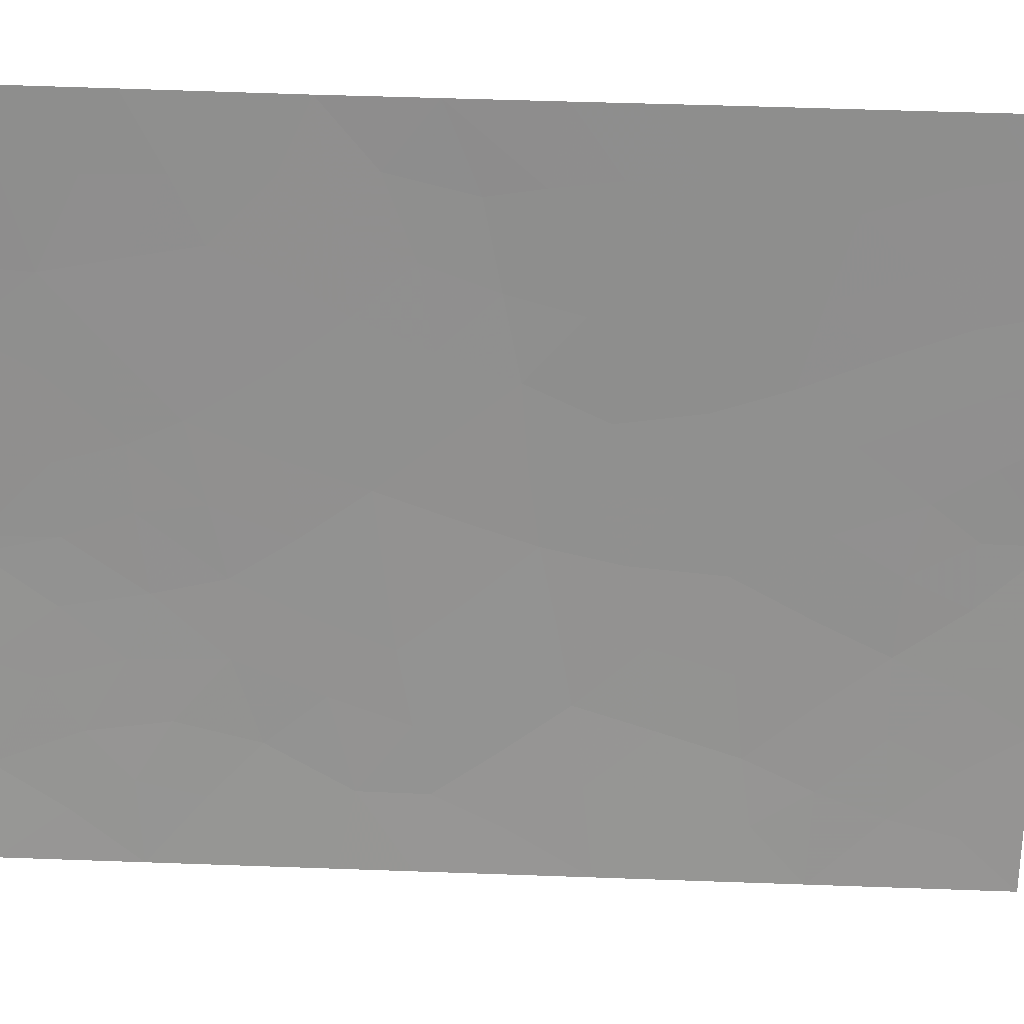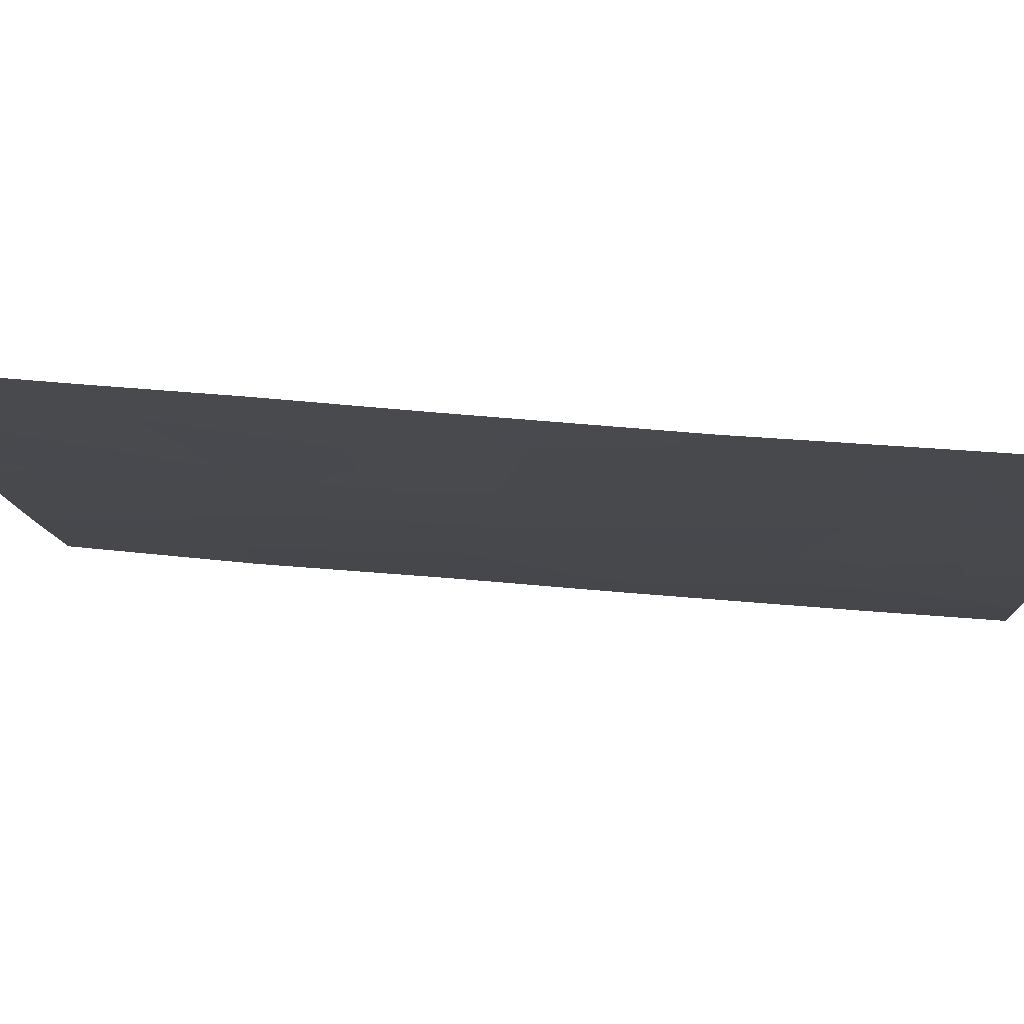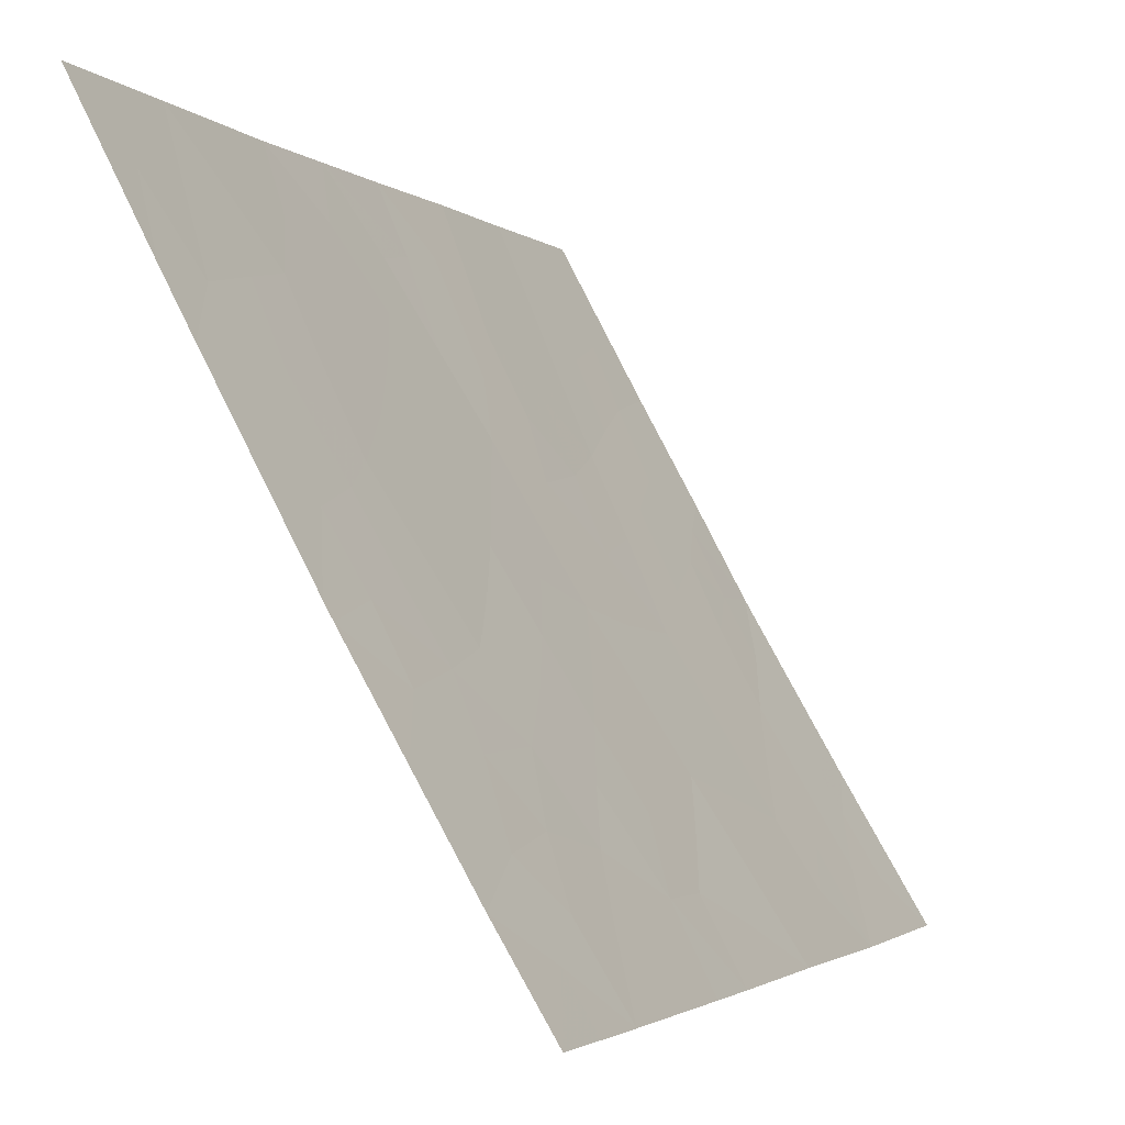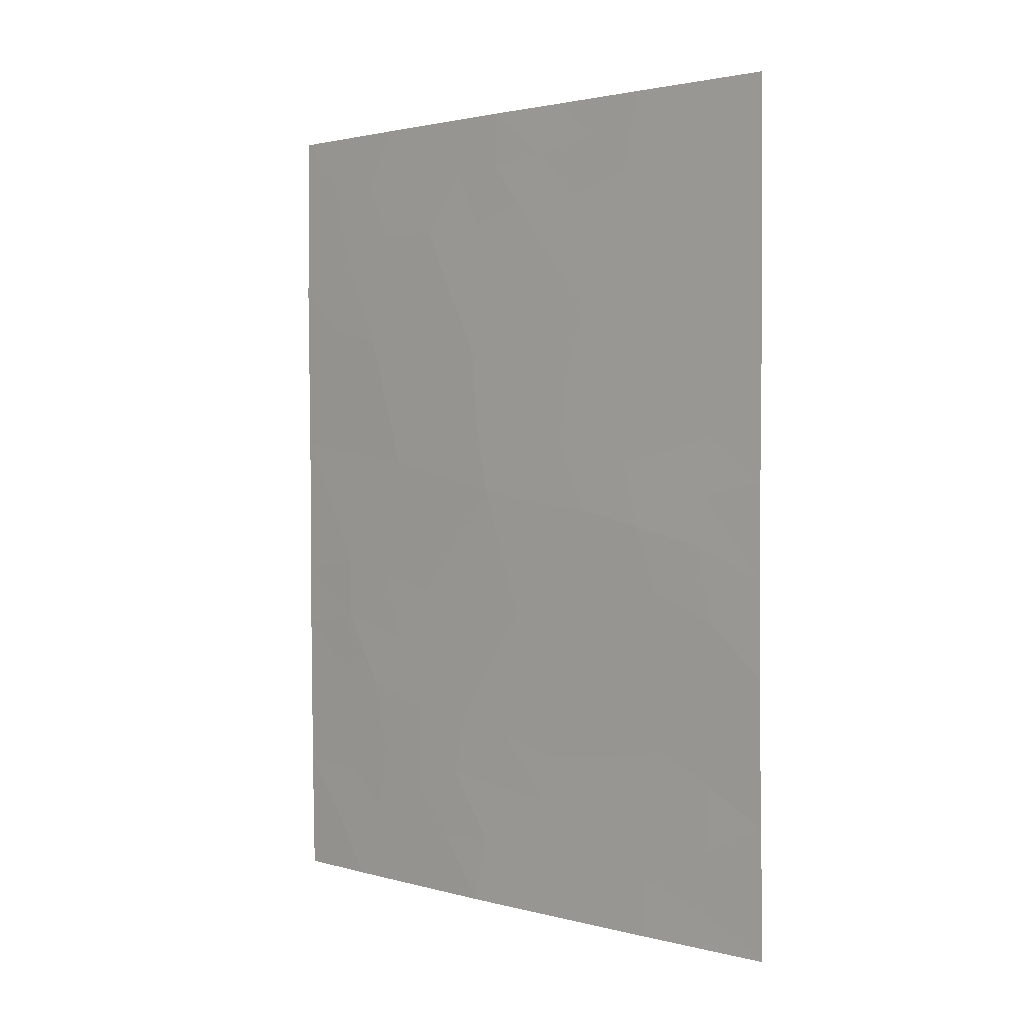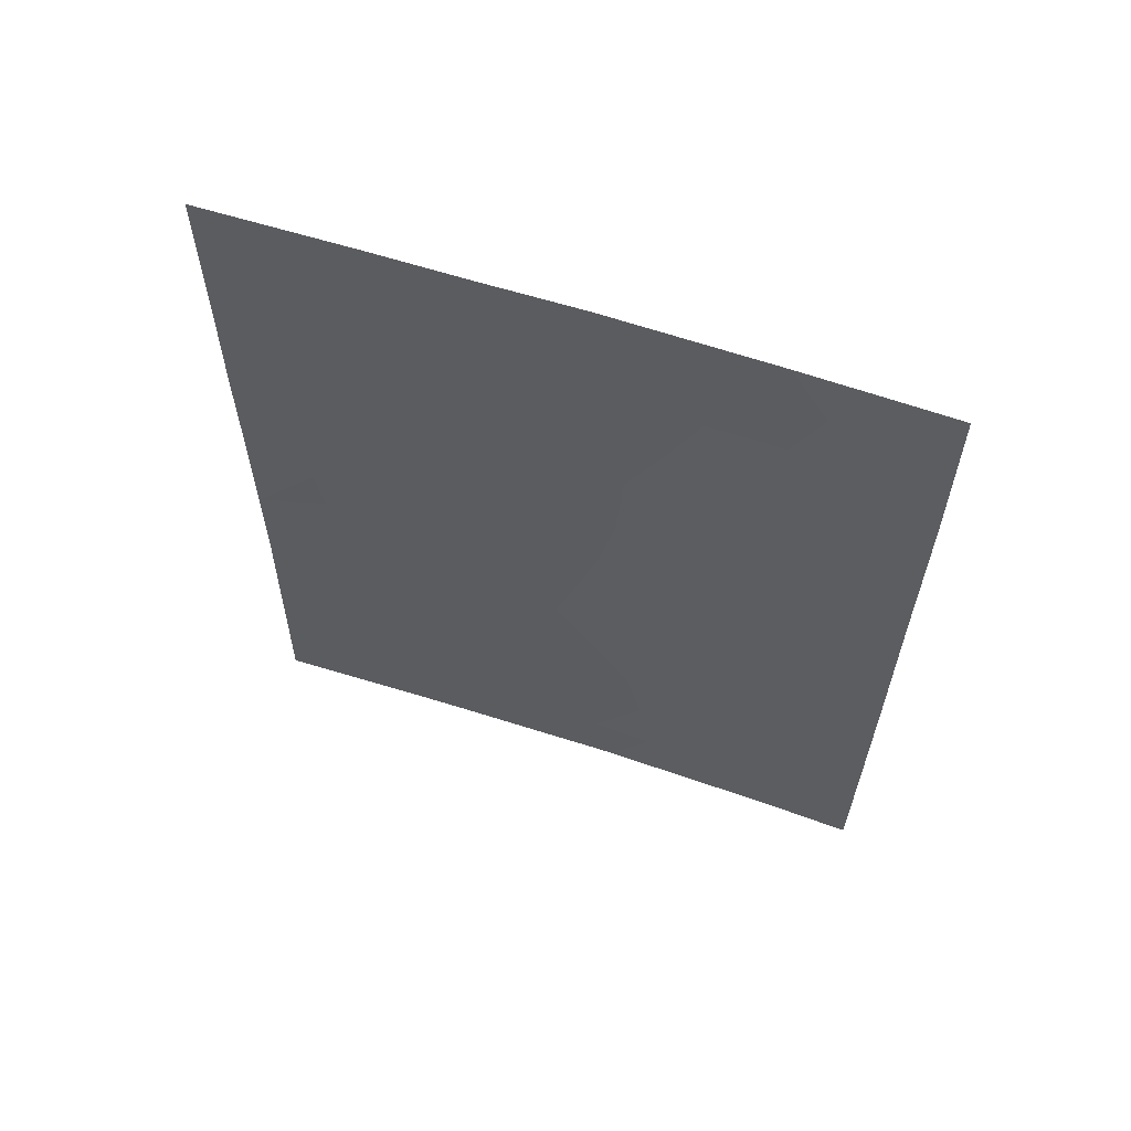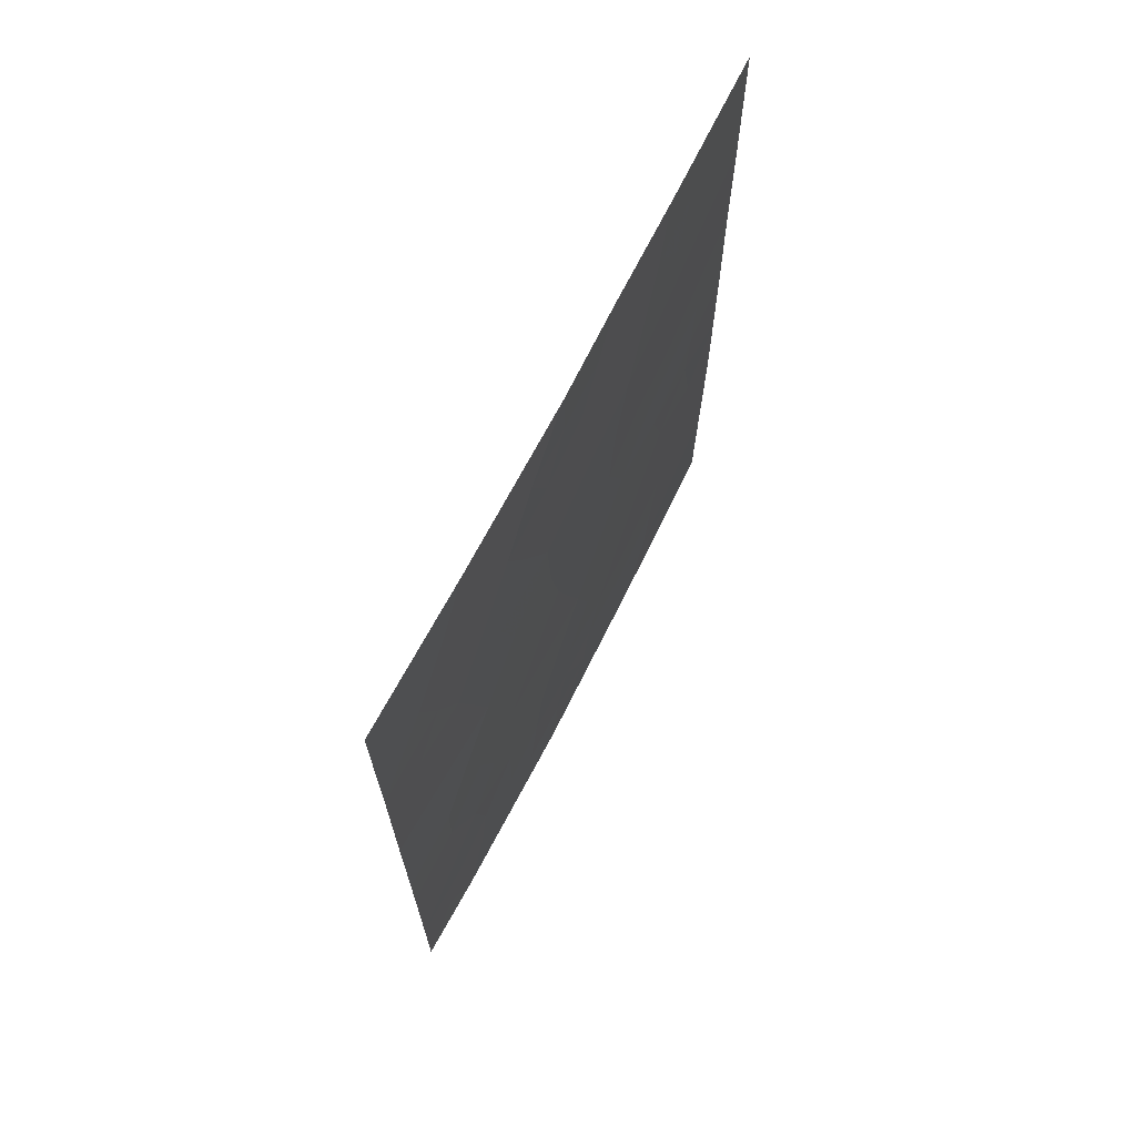
<metadata>
{"format":"obj","ext":"obj","renderer":"f3d","projection":"perspective","resolution":1024,"background":"white","views":[{"elev":53.0,"azim":92.2,"up":"+Z"},{"elev":49.6,"azim":-83.9,"up":"+Z"},{"elev":-1.8,"azim":20.8,"up":"+Z"},{"elev":2.0,"azim":-75.4,"up":"+Y"},{"elev":61.6,"azim":79.5,"up":"+Y"},{"elev":69.4,"azim":177.8,"up":"+Y"}]}
</metadata>
<code>
v 90.73 40.83 55.72
v 91.76 41.19 53.92
v 91.96 38 53.62
v 90.62 38 55.93
v 90.17 42.45 56.7
v 92.11 48.41 53.27
v 88.04 41.85 60.64
v 88.53 43.62 59.7
v 89.2 42.22 58.49
v 92.58 45.03 52.51
v 91.44 44.73 54.43
v 89.36 38 58.25
v 92.57 47.52 52.49
v 88.04 44.51 60.64
v 89.52 44.07 57.85
v 91.74 46.7 53.9
v 92.58 42.94 52.51
v 92.05 43.12 53.39
v 89.76 50 57.46
v 89.17 48.91 58.54
v 88.87 45.57 59.09
v 90.37 50 56.32
v 88.57 47.6 59.64
v 88.04 46.24 60.64
v 92.6 39.76 52.53
v 92.61 38 52.55
v 90.94 38.89 55.38
v 91.55 50 54.27
v 92.58 50 52.51
v 90.52 38 56.1
v 91.07 48.32 55.07
v 92.59 42.03 52.52
v 88.05 39.82 60.66
v 88.07 38 60.69
v 89 38 58.91
v 88.04 50 60.64
v 89.06 50 58.74
v 88.04 47.91 60.64
v 90.6 46.43 55.89
v 88.85 40.68 59.17
v 89.52 47.04 57.87
v 90.15 48.61 56.73
v 91.14 42.72 55
v 90.46 44.31 56.15
v 89.82 40.38 57.39
v 91.29 38 54.78
v 91.4 38.67 54.58
v 92.58 48.76 52.5
v 92.23 49.26 53.1
v 88.89 42.94 59.04
v 88.71 42.07 59.4
v 88.42 42.55 59.92
v 88.04 43.18 60.64
v 89.04 43.85 58.75
v 89.37 43.12 58.15
v 92.58 46.27 52.5
v 92.12 45.91 53.28
v 92.19 46.84 53.14
v 92.58 43.98 52.51
v 92.26 43.98 53.04
v 91.77 43.89 53.88
v 91.98 44.88 53.53
v 89.48 49.46 57.96
v 89.94 49.3 57.12
v 89.64 48.65 57.68
v 88.04 45.38 60.64
v 88.42 45.95 59.94
v 88.43 45.12 59.9
v 88.48 44.3 59.8
v 90.81 43.53 55.56
v 90.94 44.53 55.31
v 91.29 43.71 54.71
v 89.33 47.97 58.22
v 89.04 47.3 58.76
v 88.87 48.26 59.08
v 88.04 47.08 60.64
v 88.31 46.9 60.13
v 92.6 38.88 52.54
v 92.25 38.89 53.13
v 91.8 49.19 53.83
v 92.07 50 53.39
v 89.15 44.76 58.55
v 89.34 45.51 58.2
v 89.74 45.07 57.46
v 90.56 45.29 55.97
v 90.18 44.94 56.67
v 90.14 45.8 56.73
v 89.94 38 57.18
v 89.56 38.79 57.88
v 90.08 38.89 56.92
v 91.4 47.49 54.49
v 91.21 46.56 54.83
v 90.86 47.44 55.43
v 90.77 49.17 55.62
v 90.59 48.38 55.94
v 90.35 47.54 56.37
v 89.83 47.75 57.31
v 90.03 46.78 56.94
v 91.95 47.56 53.55
v 92.05 42.25 53.41
v 88.46 41.45 59.86
v 88.48 40.3 59.86
v 88.04 40.83 60.65
v 88.53 38 59.8
v 88.52 38.51 59.82
v 89.02 38.85 58.87
v 88.55 50 59.69
v 88.36 49.36 60.03
v 88.06 38.91 60.68
v 88.5 39.37 59.84
v 88.04 48.96 60.64
v 88.42 48.59 59.92
v 92.59 40.9 52.53
v 92.13 40.52 53.3
v 92.21 41.46 53.16
v 91.59 48.35 54.17
v 91.29 49.17 54.71
v 90.96 50 55.3
v 89.41 50 58.1
v 88.74 46.6 59.33
v 89.2 46.35 58.47
v 90.02 41.44 57.01
v 90.48 41.61 56.17
v 90.3 40.62 56.51
v 92.05 39.68 53.47
v 91.64 40.15 54.14
v 89.42 39.59 58.14
v 91.06 45.56 55.1
v 91.61 42.91 54.16
v 90.66 42.58 55.85
v 90.33 43.39 56.41
v 90.84 39.94 55.54
v 91.23 40.83 54.85
v 89.66 46.12 57.6
v 89.85 43.25 57.27
v 90 44.16 56.98
v 89.7 42.33 57.57
v 89.52 41.36 57.92
v 91.59 45.73 54.16
v 88.92 39.85 59.04
v 89.28 40.51 58.37
v 91.45 41.93 54.46
v 90.95 41.75 55.33
v 91.73 39.11 54.01
v 90.36 39.79 56.41
v 88.74 49.2 59.33
v 91.26 39.65 54.82
v 90.51 38.96 56.13
v 88.97 41.38 58.93
v 90.37 49.2 56.33
v 89.96 39.74 57.13
f 3 46 47
f 48 6 49
f 50 51 52
f 50 54 55
f 56 57 58
f 10 59 60
f 61 62 60
f 63 64 65
f 66 67 68
f 70 71 72
f 73 74 75
f 24 76 77
f 25 78 79
f 80 81 49
f 69 82 54
f 83 84 15
f 85 86 87
f 88 89 90
f 4 30 148
f 91 92 93
f 93 96 95
f 65 97 73
f 96 98 97
f 13 99 6
f 17 32 100
f 101 102 103
f 34 105 104
f 36 107 108
f 105 109 110
f 111 36 108
f 113 114 115
f 80 116 117
f 99 91 116
f 118 117 94
f 19 63 119
f 67 77 120
f 74 121 120
f 122 123 124
f 114 125 126
f 128 71 85
f 129 72 61
f 130 131 70
f 98 87 134
f 135 136 131
f 137 55 135
f 122 138 137
f 92 139 128
f 140 110 102
f 149 138 141
f 142 133 143
f 83 121 134
f 140 141 127
f 57 62 139
f 136 84 86
f 123 130 143
f 142 129 100
f 79 144 125
f 147 144 47
f 29 48 49
f 48 13 6
f 8 50 52
f 50 9 51
f 7 53 52
f 53 14 69
f 9 50 55
f 50 8 54
f 55 54 15
f 13 56 58
f 56 10 57
f 58 57 16
f 59 17 60
f 18 60 17
f 18 61 60
f 61 11 62
f 60 62 10
f 20 63 65
f 63 19 64
f 65 64 42
f 14 66 68
f 66 24 67
f 68 67 21
f 21 82 68
f 19 22 64
f 42 64 150
f 43 70 72
f 70 44 71
f 72 71 11
f 20 73 75
f 73 41 74
f 75 74 23
f 76 38 77
f 23 77 38
f 78 26 79
f 3 79 26
f 6 80 49
f 80 28 81
f 49 81 29
f 8 69 54
f 69 68 82
f 54 82 15
f 21 83 82
f 82 83 15
f 39 85 87
f 85 44 86
f 87 86 84
f 30 88 90
f 88 12 89
f 31 91 93
f 91 16 92
f 93 92 39
f 22 94 150
f 94 31 95
f 31 93 95
f 93 39 96
f 95 96 42
f 20 65 73
f 65 42 97
f 73 97 41
f 42 96 97
f 96 39 98
f 97 98 41
f 13 58 99
f 58 16 99
f 17 100 18
f 7 101 103
f 101 40 102
f 103 102 33
f 106 35 105
f 104 105 35
f 35 106 12
f 107 37 146
f 106 105 110
f 105 34 109
f 110 109 33
f 38 112 23
f 112 38 111
f 23 112 75
f 75 112 146
f 32 113 115
f 113 25 114
f 115 114 2
f 7 52 51
f 51 9 149
f 101 51 149
f 28 80 117
f 80 6 116
f 117 116 31
f 6 99 116
f 99 16 91
f 116 91 31
f 22 118 94
f 118 28 117
f 94 117 31
f 20 37 63
f 119 63 37
f 100 32 115
f 100 115 2
f 21 67 120
f 67 24 77
f 120 77 23
f 23 74 120
f 74 41 121
f 120 121 21
f 45 122 124
f 122 5 123
f 124 123 1
f 2 114 126
f 114 25 125
f 12 106 89
f 39 128 85
f 128 11 71
f 85 71 44
f 18 129 61
f 129 43 72
f 61 72 11
f 43 130 70
f 130 5 131
f 70 131 44
f 2 126 133
f 133 132 1
f 41 98 134
f 98 39 87
f 134 87 84
f 5 135 131
f 135 15 136
f 131 136 44
f 5 137 135
f 137 9 55
f 135 55 15
f 5 122 137
f 122 45 138
f 137 138 9
f 39 92 128
f 92 16 139
f 128 139 11
f 40 140 102
f 140 106 110
f 102 110 33
f 40 149 141
f 149 9 138
f 141 138 45
f 43 142 143
f 142 2 133
f 143 133 1
f 84 83 134
f 83 21 121
f 134 121 41
f 106 140 127
f 140 40 141
f 127 141 45
f 16 57 139
f 57 10 62
f 139 62 11
f 44 136 86
f 136 15 84
f 145 1 132
f 1 123 143
f 123 5 130
f 143 130 43
f 2 142 100
f 142 43 129
f 100 129 18
f 25 79 125
f 79 3 144
f 125 144 126
f 27 147 47
f 147 126 144
f 47 144 3
f 133 147 132
f 111 108 112
f 46 4 27
f 148 27 4
f 112 108 146
f 124 1 145
f 146 37 20
f 107 146 108
f 75 146 20
f 90 145 148
f 46 27 47
f 89 106 127
f 147 27 132
f 126 147 133
f 68 69 14
f 90 89 151
f 145 132 148
f 45 124 151
f 53 8 52
f 101 149 40
f 148 132 27
f 42 150 95
f 150 64 22
f 30 90 148
f 150 94 95
f 101 7 51
f 151 89 127
f 45 151 127
f 151 145 90
f 53 69 8
f 151 124 145

</code>
